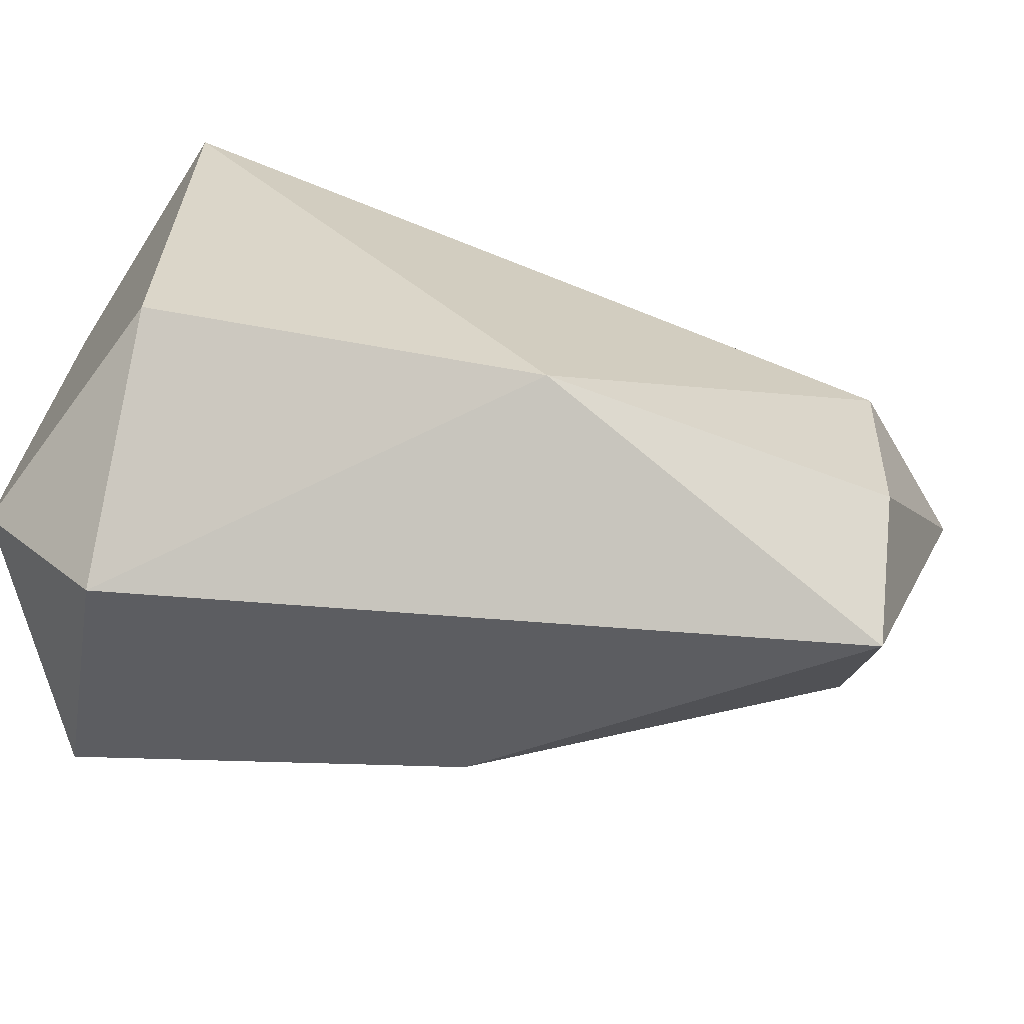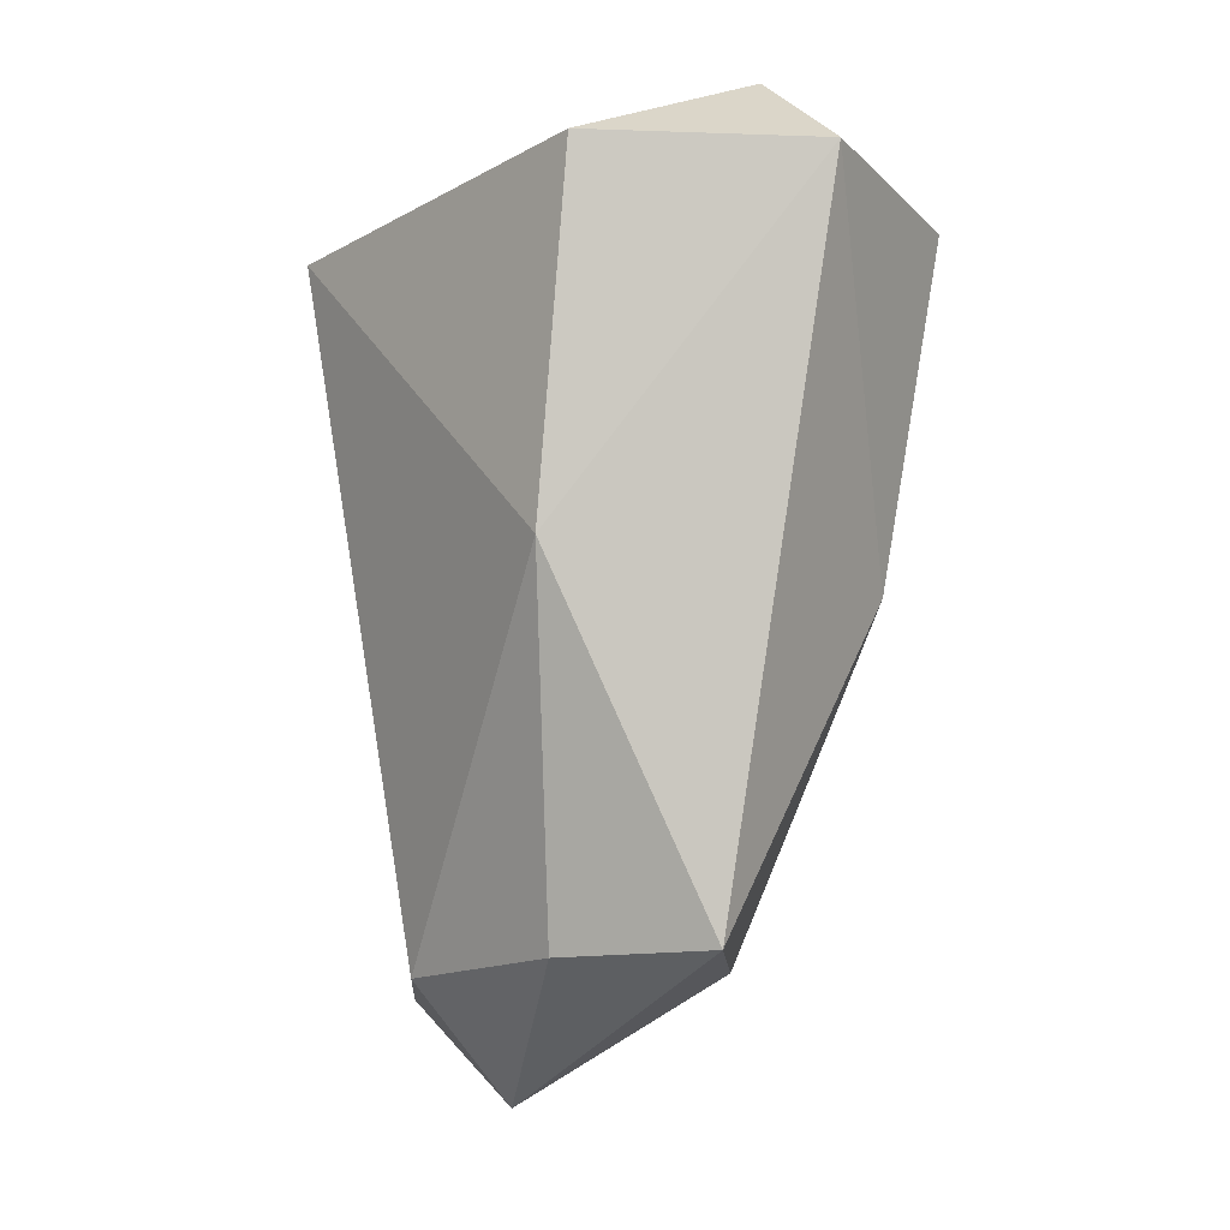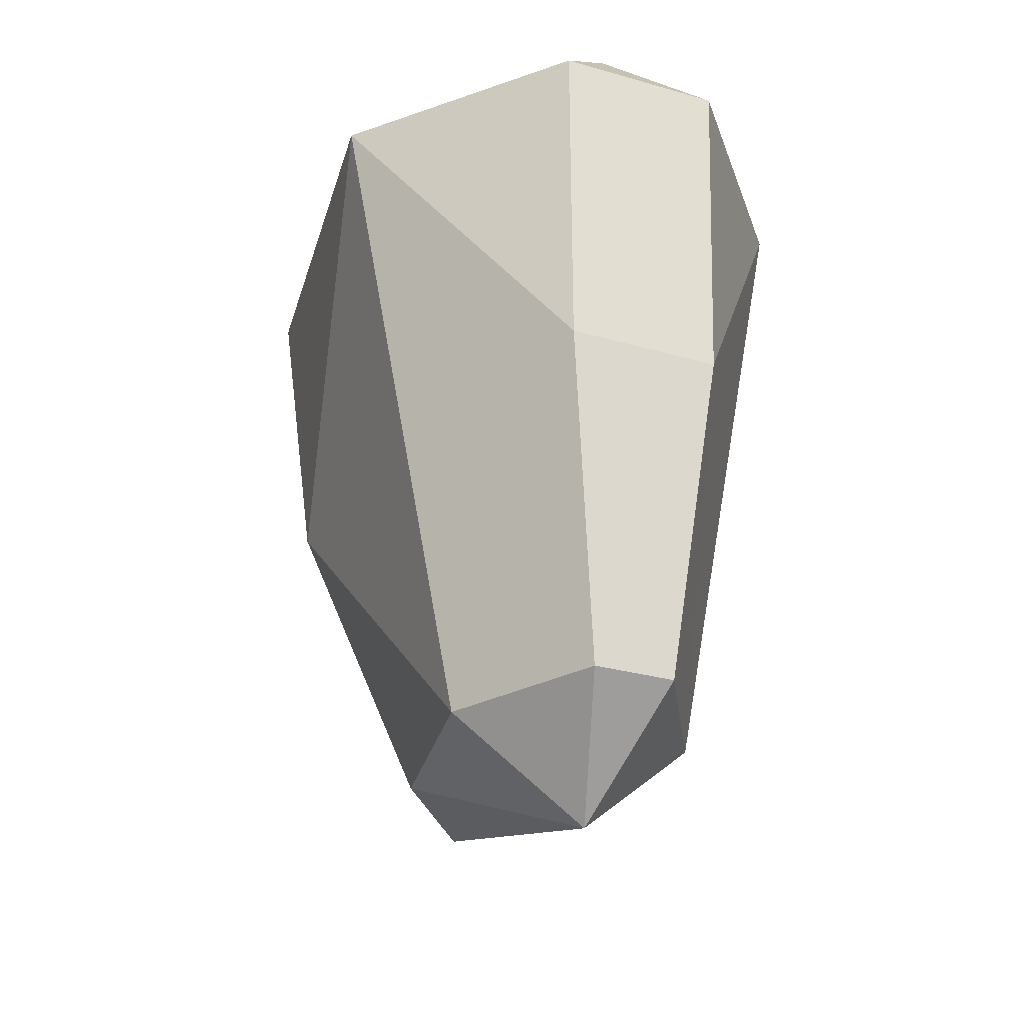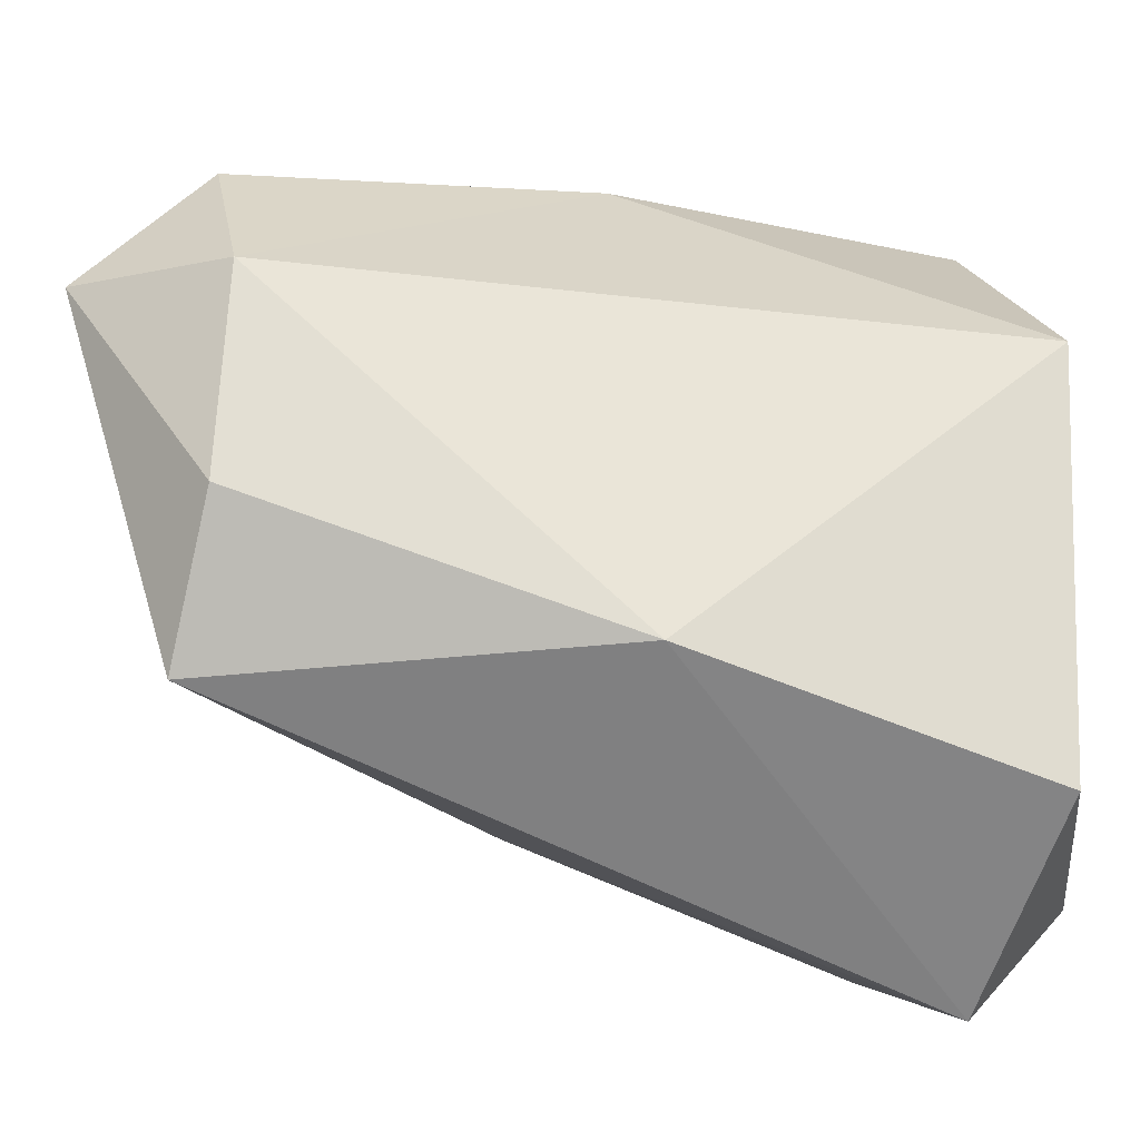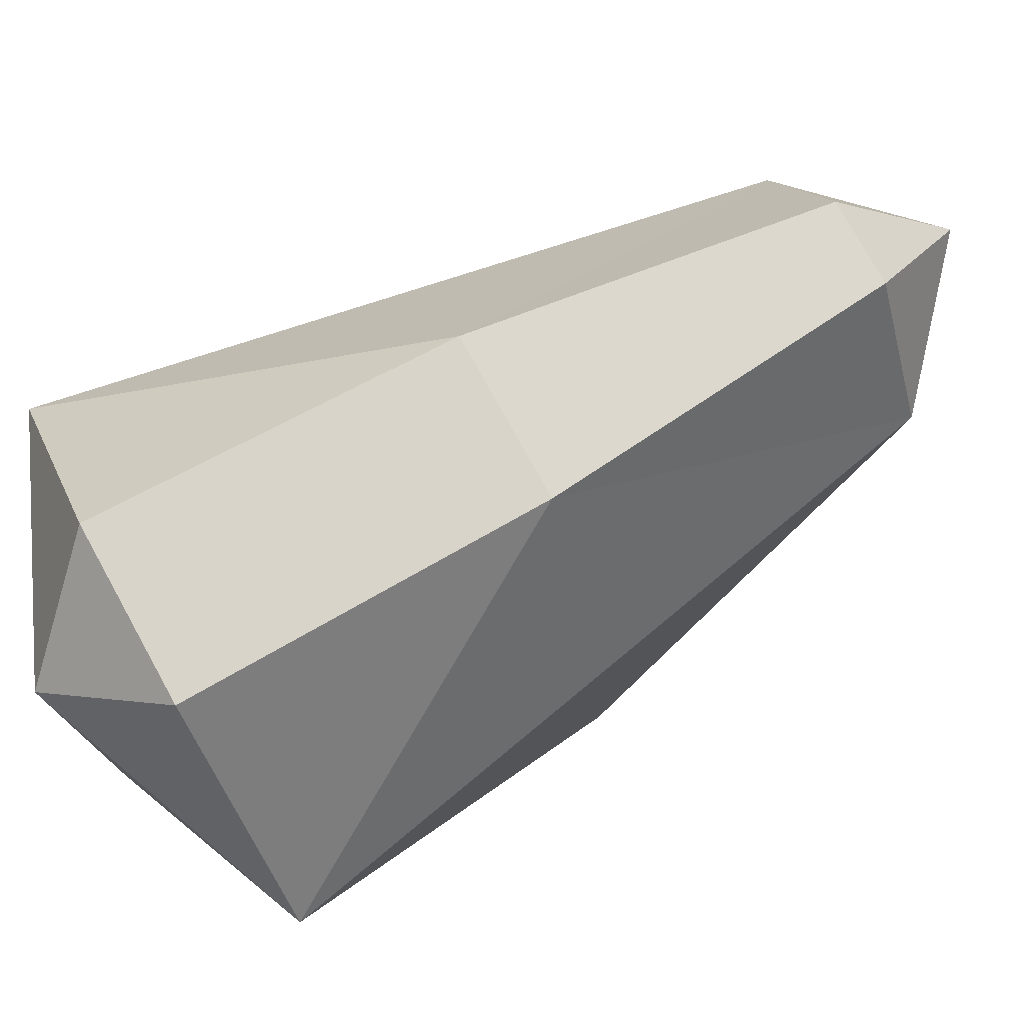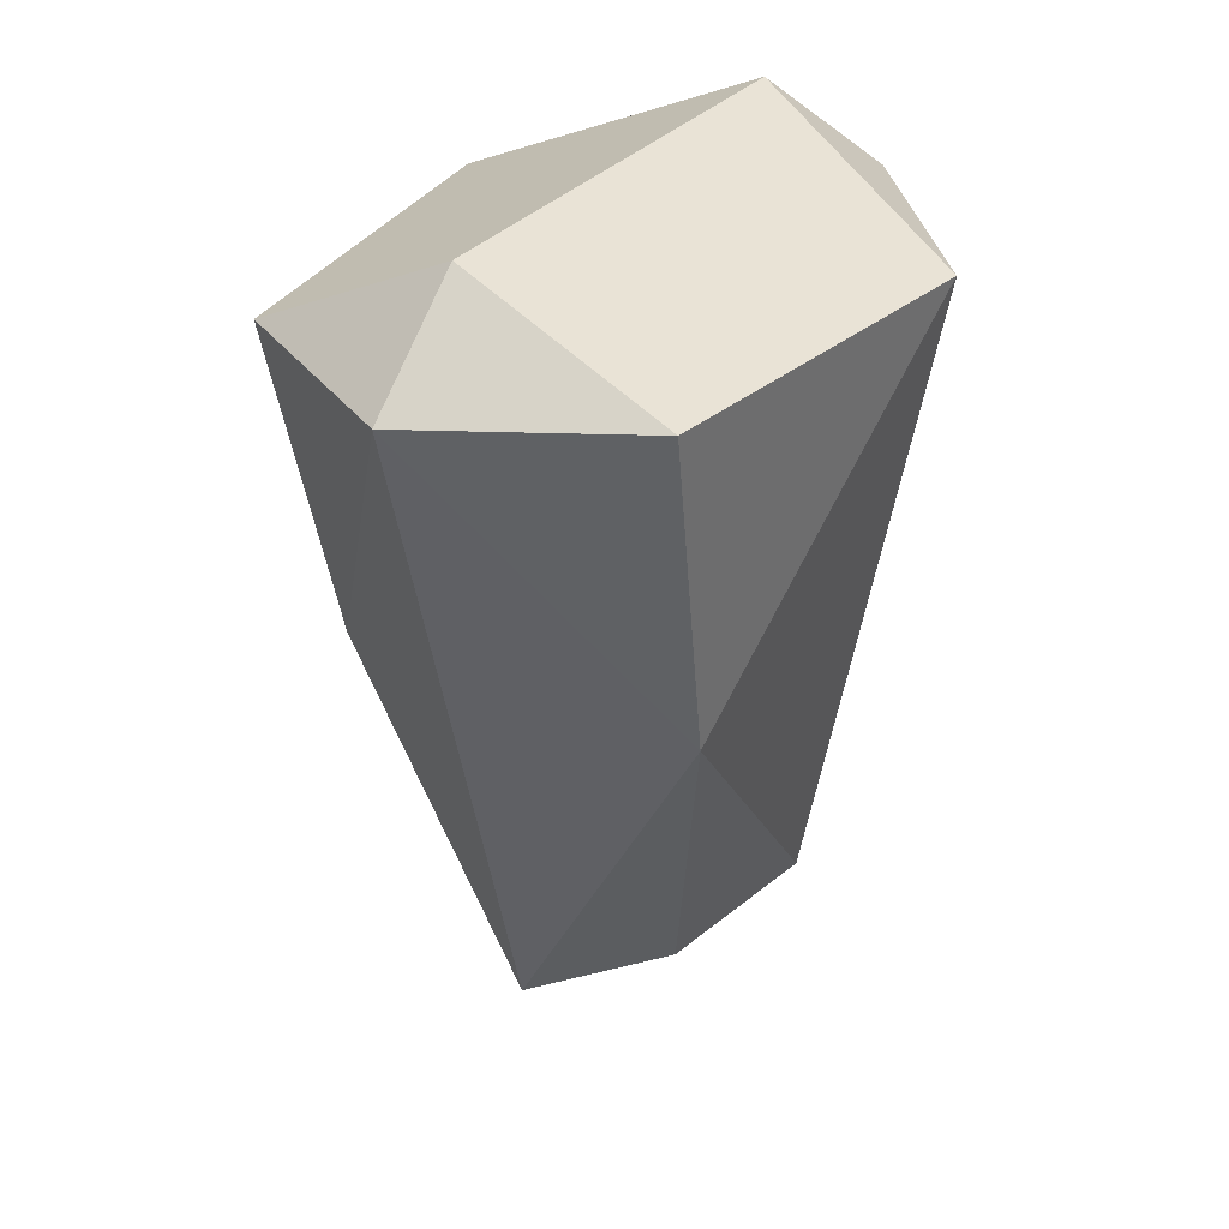
<metadata>
{"format":"obj","ext":"obj","renderer":"f3d","projection":"perspective","resolution":1024,"background":"white","views":[{"elev":-69.6,"azim":79.0,"up":"+Y"},{"elev":-15.1,"azim":-33.3,"up":"+Z"},{"elev":-30.1,"azim":157.2,"up":"+Z"},{"elev":-30.5,"azim":-110.6,"up":"+Y"},{"elev":76.5,"azim":61.1,"up":"+Y"},{"elev":30.8,"azim":31.5,"up":"+Z"}]}
</metadata>
<code>
o Cylinder
v -2.577 -5.389 -18
v -3.354 -0.2436 -18
v -1.081 3.648 -18
v 1.098 3.635 -18
v 3.362 -0.2732 -18
v 2.564 -5.412 -18
v -0.01046 -8.695 -18
v 2.7e-05 0.4866 -20.95
v -6.796 -0.2436 -0
v -5.461 -10.63 5e-06
v -2.194 5.176 -5e-06
v 2.218 5.163 -5e-06
v 6.802 -0.2732 -2e-06
v 5.444 -10.65 3e-06
v -0.01325 -13.65 5e-06
v -4.998 -8.596 -9
v 4.979 -8.619 -9
v -0.009472 -10.64 2.616
v 0.003382 2.8 2.616
v -2.041 4.86 -9
v 2.067 4.846 -9
f 8 1 2
f 8 2 3
f 8 3 4
f 8 4 5
f 8 5 6
f 8 6 7
f 7 1 8
f 16 9 2
f 1 16 2
f 16 10 9
f 17 5 13
f 14 17 13
f 17 6 5
f 17 15 7
f 6 17 7
f 17 14 15
f 16 7 15
f 10 16 15
f 16 1 7
f 14 18 15
f 18 10 15
f 19 12 11
f 9 19 11
f 19 13 12
f 10 18 19 9
f 18 14 13 19
f 20 2 9
f 11 20 9
f 20 3 2
f 3 20 21 4
f 20 11 12 21
f 21 13 5
f 4 21 5
f 21 12 13

</code>
